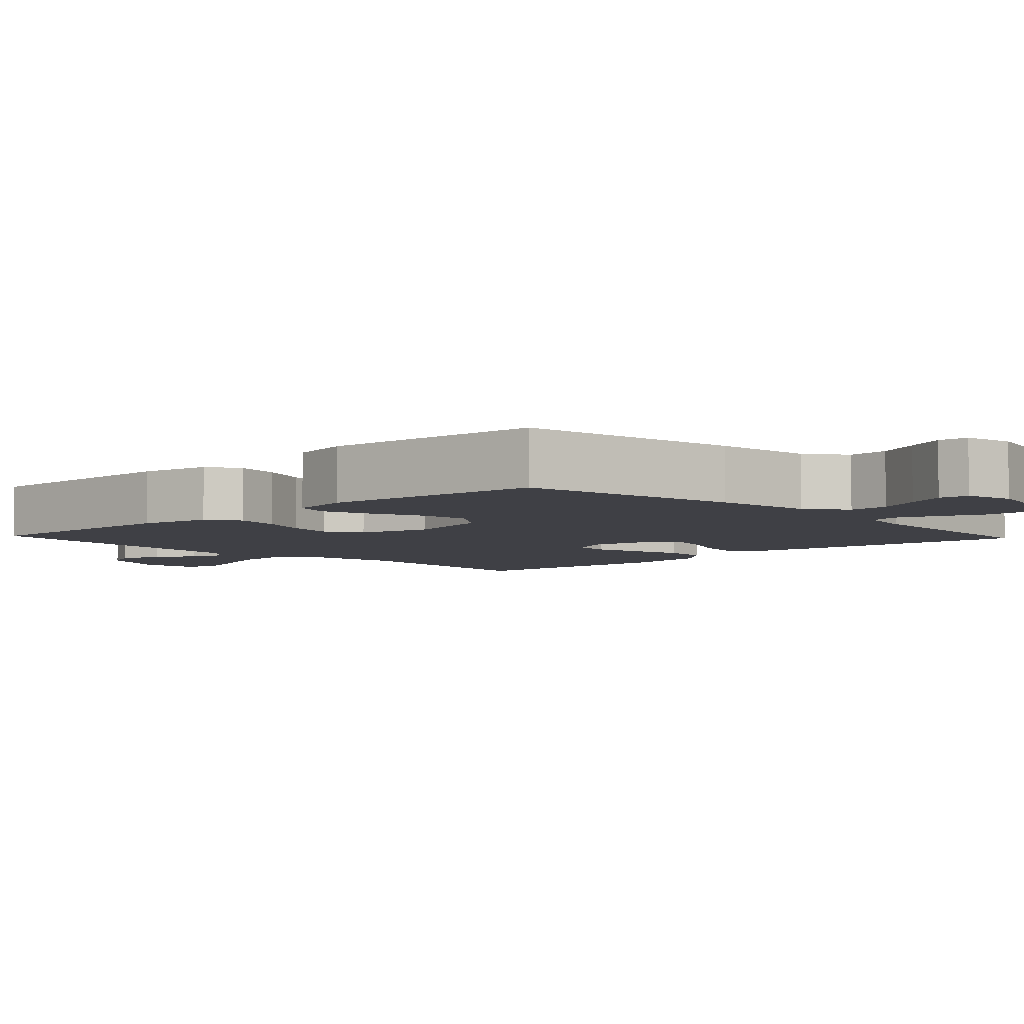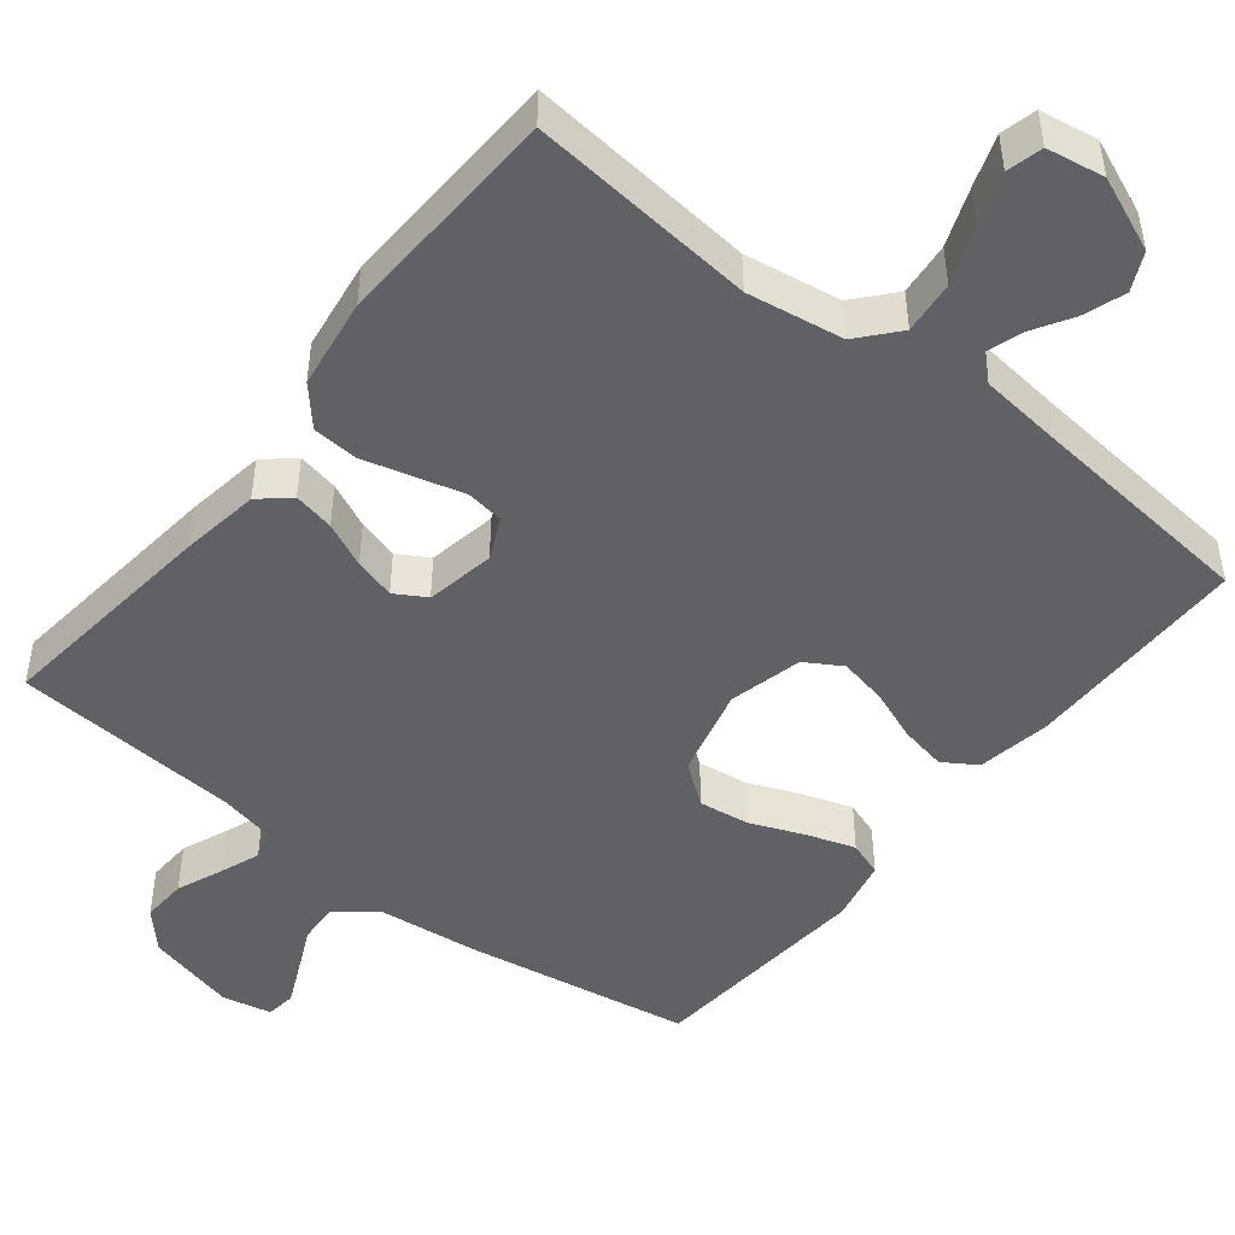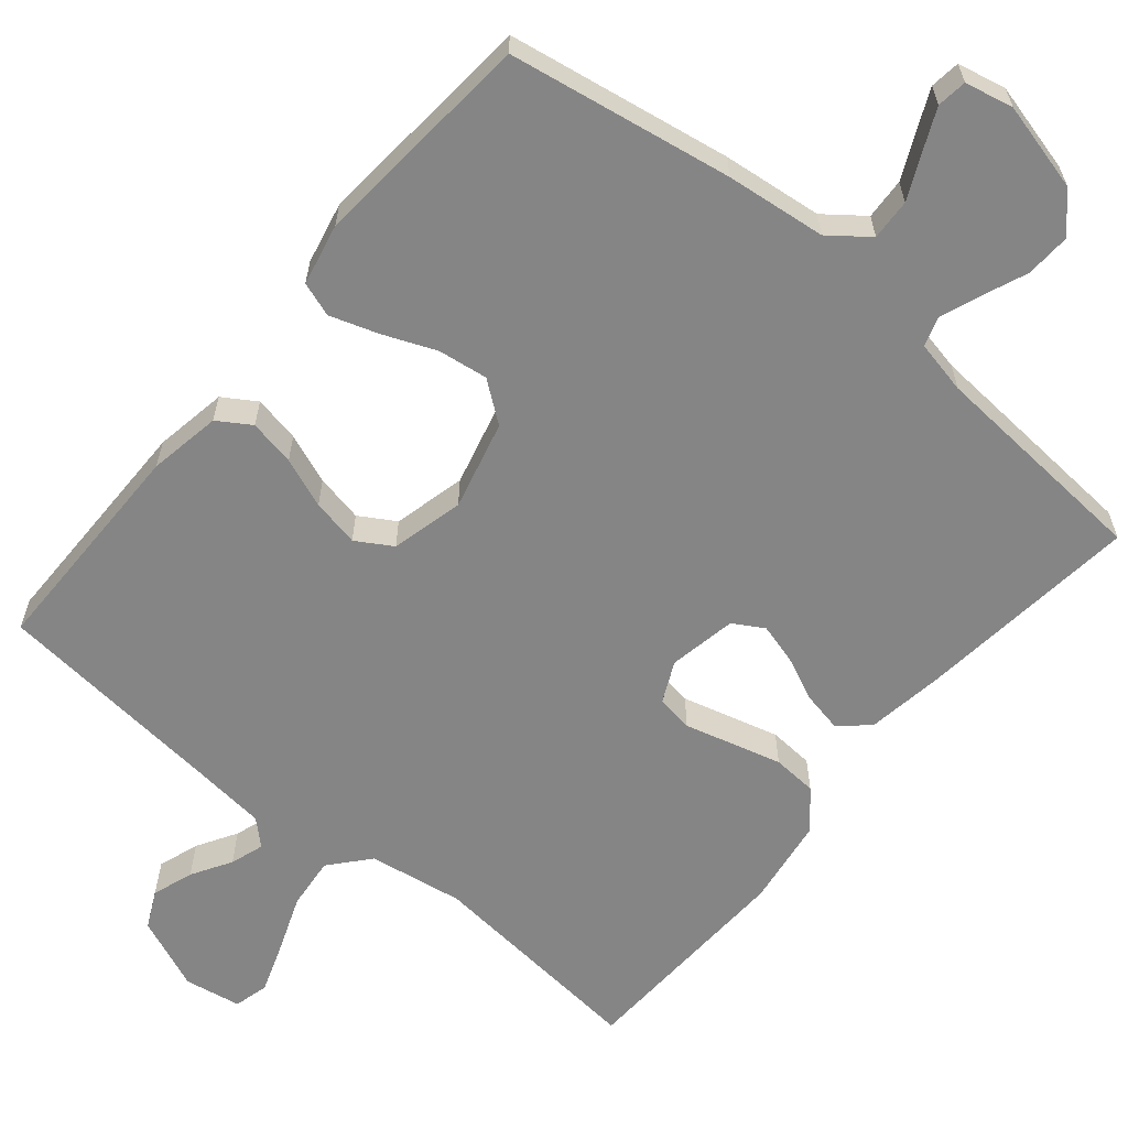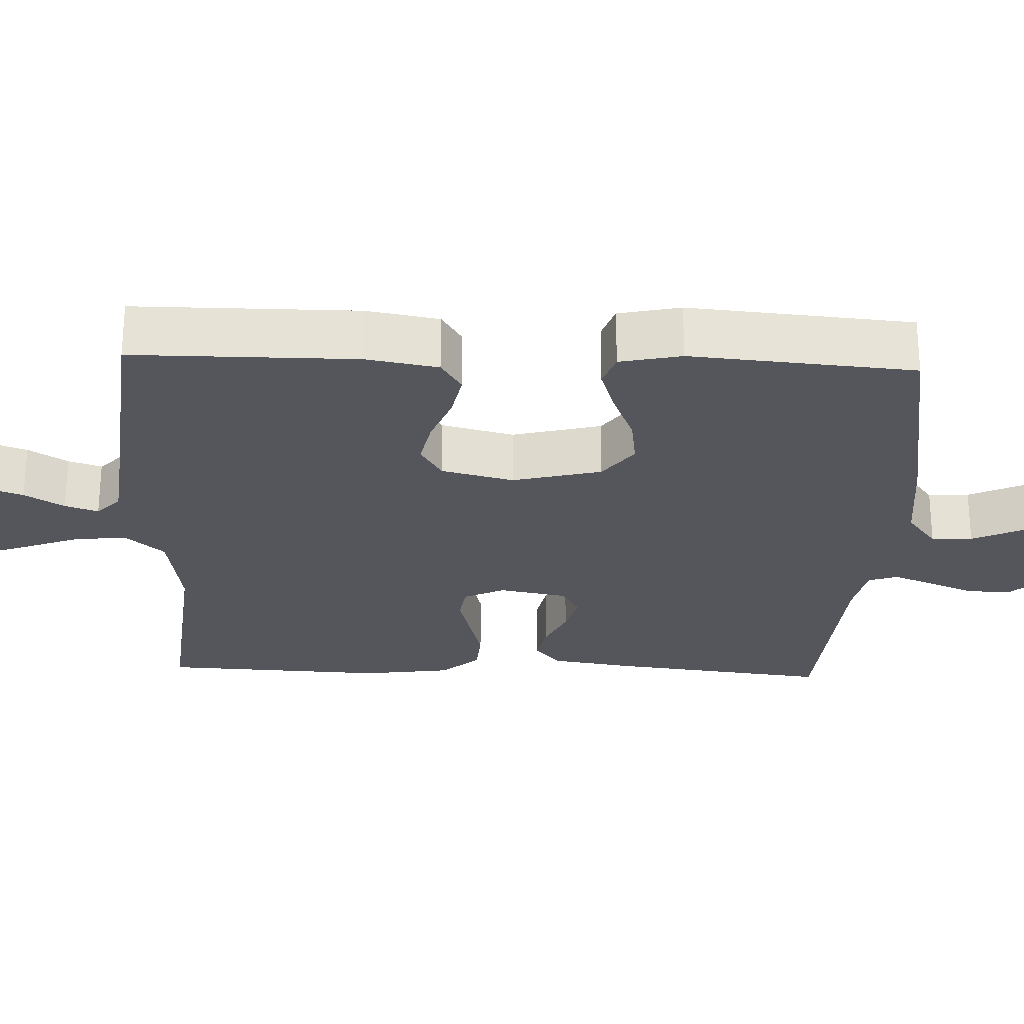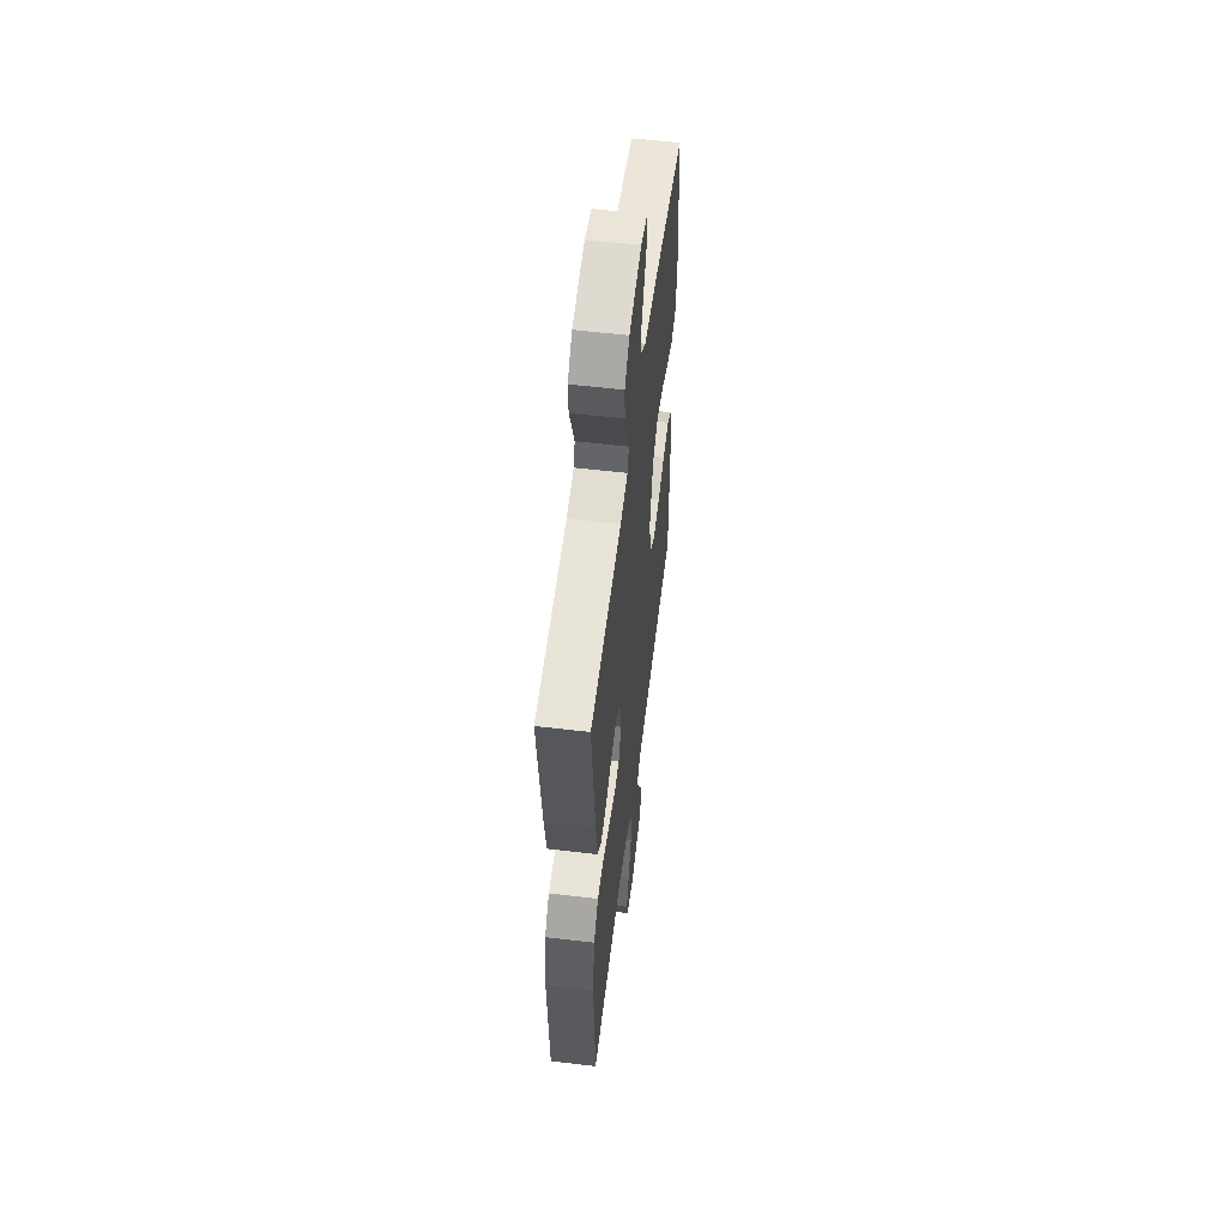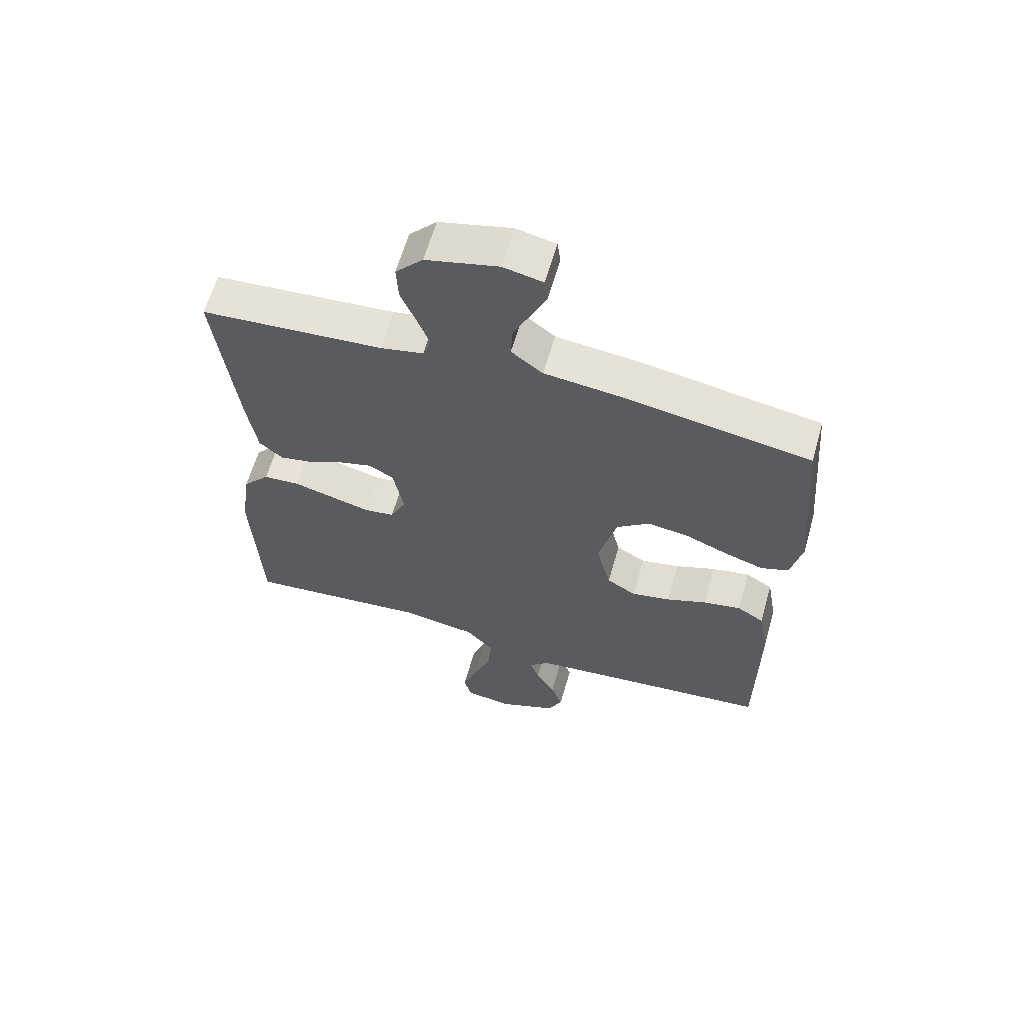
<metadata>
{"format":"obj","ext":"obj","renderer":"f3d","projection":"perspective","resolution":1024,"background":"white","views":[{"elev":-5.2,"azim":-46.6,"up":"+Y"},{"elev":-47.6,"azim":141.6,"up":"+Y"},{"elev":-61.9,"azim":-39.7,"up":"+Y"},{"elev":-26.2,"azim":-92.3,"up":"+Y"},{"elev":56.1,"azim":97.1,"up":"+Z"},{"elev":62.4,"azim":-164.1,"up":"+Z"}]}
</metadata>
<code>
v 0.5 0.07 0.5
v 0.466 0.07 0.2
v 0.45 0.07 0.096
v 0.411 0.07 0.062
v 0.357 0.07 0.073
v 0.298 0.07 0.1
v 0.244 0.07 0.115
v 0.203 0.07 0.091
v 0.186 0.07 0
v 0.212 0.07 -0.055
v 0.261 0.07 -0.062
v 0.325 0.07 -0.045
v 0.392 0.07 -0.027
v 0.452 0.07 -0.031
v 0.496 0.07 -0.081
v 0.513 0.07 -0.2
v 0.5 0.07 -0.5
v 0.2 0.07 -0.471
v 0.073 0.07 -0.491
v 0.028 0.07 -0.543
v 0.035 0.07 -0.613
v 0.064 0.07 -0.689
v 0.088 0.07 -0.757
v 0.076 0.07 -0.804
v 0 0.07 -0.817
v -0.098 0.07 -0.776
v -0.122 0.07 -0.726
v -0.103 0.07 -0.671
v -0.071 0.07 -0.618
v -0.056 0.07 -0.573
v -0.089 0.07 -0.542
v -0.2 0.07 -0.53
v -0.5 0.07 -0.5
v -0.501 0.07 -0.2
v -0.484 0.07 -0.103
v -0.44 0.07 -0.075
v -0.378 0.07 -0.087
v -0.311 0.07 -0.113
v -0.247 0.07 -0.126
v -0.199 0.07 -0.097
v -0.175 0.07 0
v -0.205 0.07 0.119
v -0.259 0.07 0.16
v -0.326 0.07 0.151
v -0.397 0.07 0.122
v -0.461 0.07 0.101
v -0.507 0.07 0.117
v -0.525 0.07 0.2
v -0.5 0.07 0.5
v -0.2 0.07 0.55
v -0.066 0.07 0.565
v -0.014 0.07 0.605
v -0.017 0.07 0.66
v -0.045 0.07 0.72
v -0.07 0.07 0.775
v -0.065 0.07 0.815
v 0 0.07 0.829
v 0.119 0.07 0.799
v 0.164 0.07 0.75
v 0.161 0.07 0.69
v 0.136 0.07 0.629
v 0.116 0.07 0.576
v 0.129 0.07 0.537
v 0.2 0.07 0.522
v 0.5 0 0.5
v 0.466 0 0.2
v 0.45 0 0.096
v 0.411 0 0.062
v 0.357 0 0.073
v 0.298 0 0.1
v 0.244 0 0.115
v 0.203 0 0.091
v 0.186 0 0
v 0.212 0 -0.055
v 0.261 0 -0.062
v 0.325 0 -0.045
v 0.392 0 -0.027
v 0.452 0 -0.031
v 0.496 0 -0.081
v 0.513 0 -0.2
v 0.5 0 -0.5
v 0.2 0 -0.471
v 0.073 0 -0.491
v 0.028 0 -0.543
v 0.035 0 -0.613
v 0.064 0 -0.689
v 0.088 0 -0.757
v 0.076 0 -0.804
v 0 0 -0.817
v -0.098 0 -0.776
v -0.122 0 -0.726
v -0.103 0 -0.671
v -0.071 0 -0.618
v -0.056 0 -0.573
v -0.089 0 -0.542
v -0.2 0 -0.53
v -0.5 0 -0.5
v -0.501 0 -0.2
v -0.484 0 -0.103
v -0.44 0 -0.075
v -0.378 0 -0.087
v -0.311 0 -0.113
v -0.247 0 -0.126
v -0.199 0 -0.097
v -0.175 0 0
v -0.205 0 0.119
v -0.259 0 0.16
v -0.326 0 0.151
v -0.397 0 0.122
v -0.461 0 0.101
v -0.507 0 0.117
v -0.525 0 0.2
v -0.5 0 0.5
v -0.2 0 0.55
v -0.066 0 0.565
v -0.014 0 0.605
v -0.017 0 0.66
v -0.045 0 0.72
v -0.07 0 0.775
v -0.065 0 0.815
v 0 0 0.829
v 0.119 0 0.799
v 0.164 0 0.75
v 0.161 0 0.69
v 0.136 0 0.629
v 0.116 0 0.576
v 0.129 0 0.537
v 0.2 0 0.522
f 58 59 60 61
f 58 61 62
f 57 58 62
f 56 57 62 63
f 53 54 55 56
f 48 49 50 51
f 48 51 52
f 47 48 52
f 44 45 46 47
f 44 47 52
f 43 44 52
f 42 43 52
f 41 42 52
f 40 41 52
f 35 36 37 38
f 35 38 39
f 32 33 34 35
f 31 32 35 39
f 30 31 39 40
f 26 27 28 29
f 26 29 30
f 25 26 30
f 24 25 30
f 21 22 23 24
f 21 24 30 40
f 15 16 17 18
f 15 18 19
f 12 13 14 15
f 11 12 15 19
f 10 11 19 20
f 3 4 5 6
f 3 6 7
f 64 1 2 3
f 63 64 3 7
f 53 56 63 7
f 20 21 40
f 9 10 20 40
f 8 9 40 52
f 7 8 52 53
f 125 124 123 122
f 126 125 122
f 126 122 121
f 127 126 121 120
f 120 119 118 117
f 115 114 113 112
f 116 115 112
f 116 112 111
f 111 110 109 108
f 116 111 108
f 116 108 107
f 116 107 106
f 116 106 105
f 116 105 104
f 102 101 100 99
f 103 102 99
f 99 98 97 96
f 103 99 96 95
f 104 103 95 94
f 93 92 91 90
f 94 93 90
f 94 90 89
f 94 89 88
f 88 87 86 85
f 104 94 88 85
f 82 81 80 79
f 83 82 79
f 79 78 77 76
f 83 79 76 75
f 84 83 75 74
f 70 69 68 67
f 71 70 67
f 67 66 65 128
f 71 67 128 127
f 71 127 120 117
f 104 85 84
f 104 84 74 73
f 116 104 73 72
f 117 116 72 71
f 1 65 66 2
f 2 66 67 3
f 3 67 68 4
f 4 68 69 5
f 5 69 70 6
f 6 70 71 7
f 7 71 72 8
f 8 72 73 9
f 9 73 74 10
f 10 74 75 11
f 11 75 76 12
f 12 76 77 13
f 13 77 78 14
f 14 78 79 15
f 15 79 80 16
f 16 80 81 17
f 17 81 82 18
f 18 82 83 19
f 19 83 84 20
f 20 84 85 21
f 21 85 86 22
f 22 86 87 23
f 23 87 88 24
f 24 88 89 25
f 25 89 90 26
f 26 90 91 27
f 27 91 92 28
f 28 92 93 29
f 29 93 94 30
f 30 94 95 31
f 31 95 96 32
f 32 96 97 33
f 33 97 98 34
f 34 98 99 35
f 35 99 100 36
f 36 100 101 37
f 37 101 102 38
f 38 102 103 39
f 39 103 104 40
f 40 104 105 41
f 41 105 106 42
f 42 106 107 43
f 43 107 108 44
f 44 108 109 45
f 45 109 110 46
f 46 110 111 47
f 47 111 112 48
f 48 112 113 49
f 49 113 114 50
f 50 114 115 51
f 51 115 116 52
f 52 116 117 53
f 53 117 118 54
f 54 118 119 55
f 55 119 120 56
f 56 120 121 57
f 57 121 122 58
f 58 122 123 59
f 59 123 124 60
f 60 124 125 61
f 61 125 126 62
f 62 126 127 63
f 63 127 128 64
f 64 128 65 1

</code>
